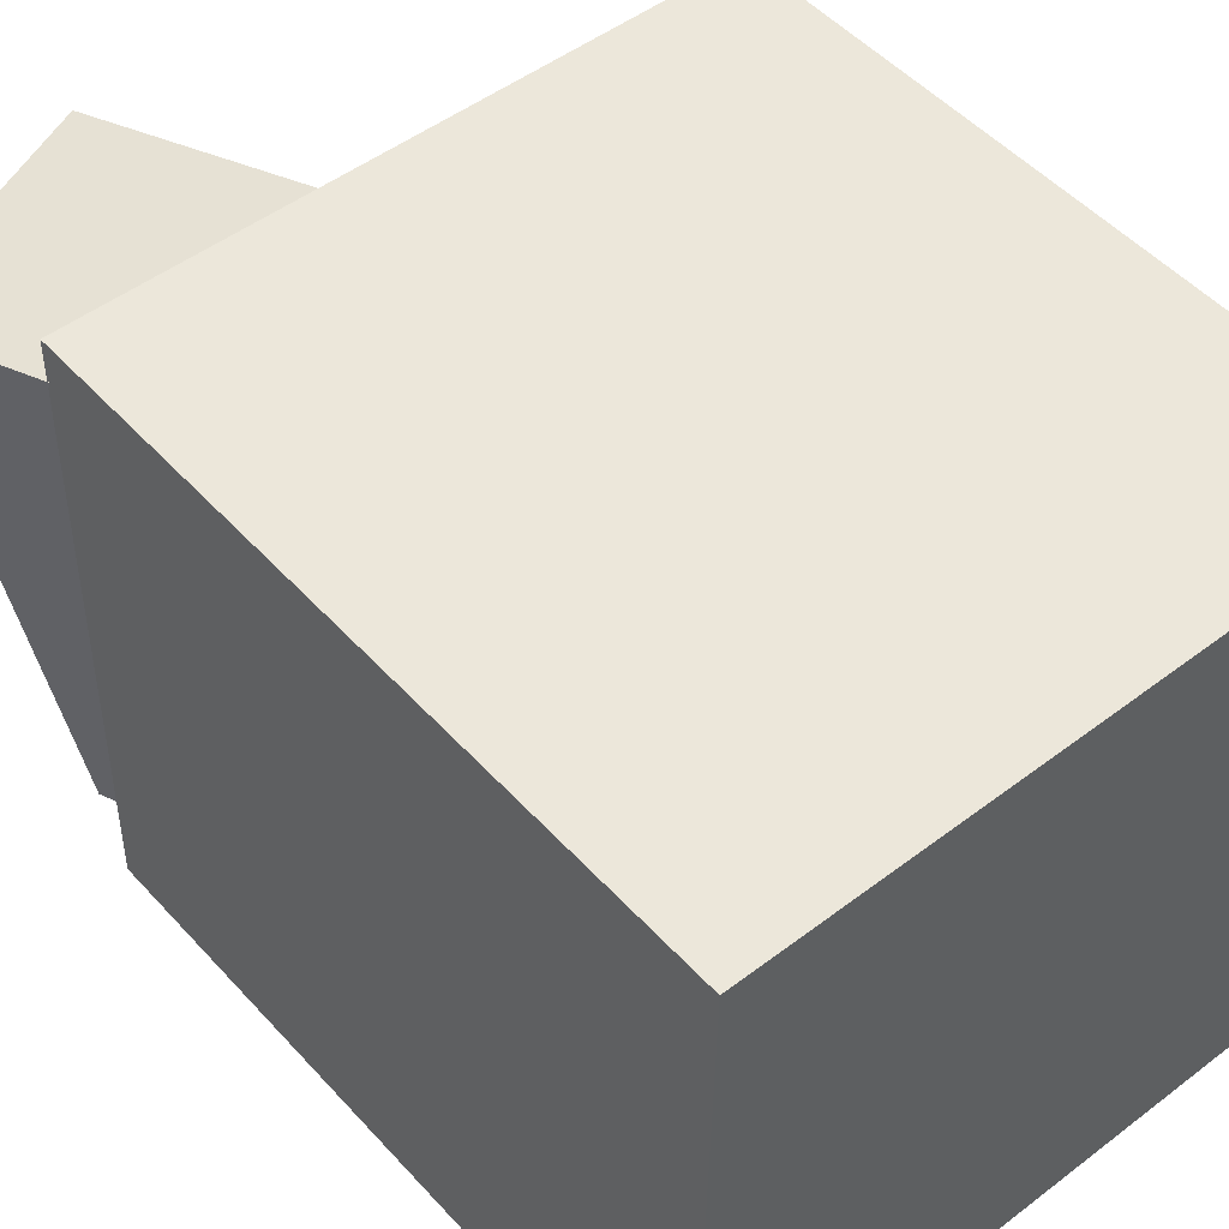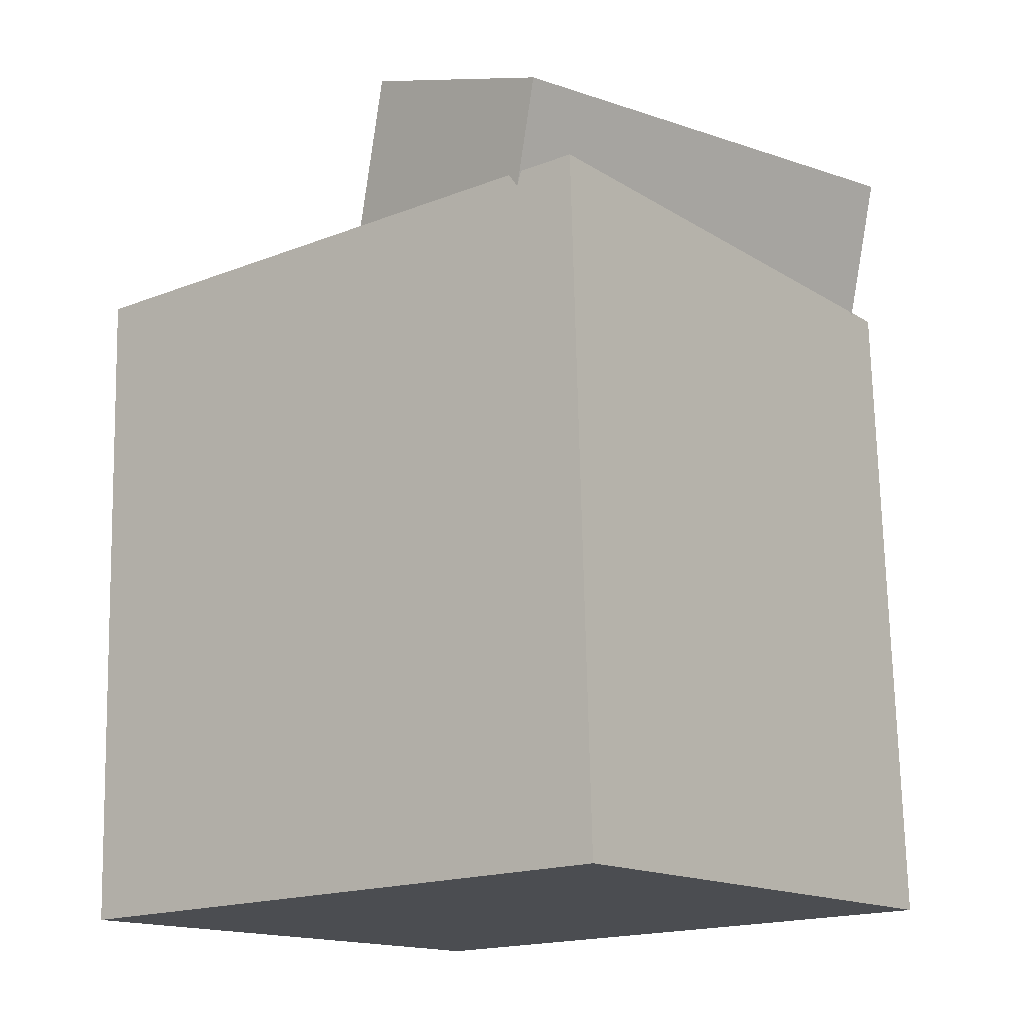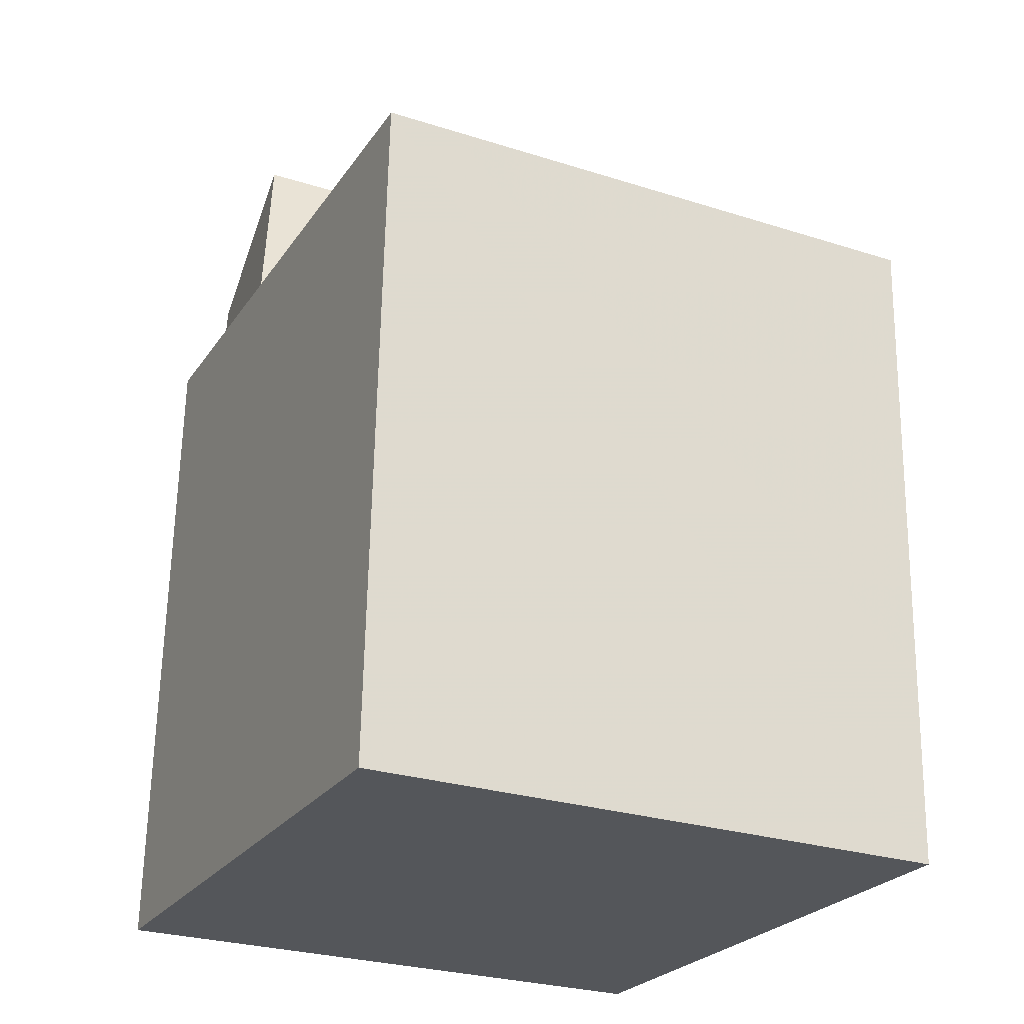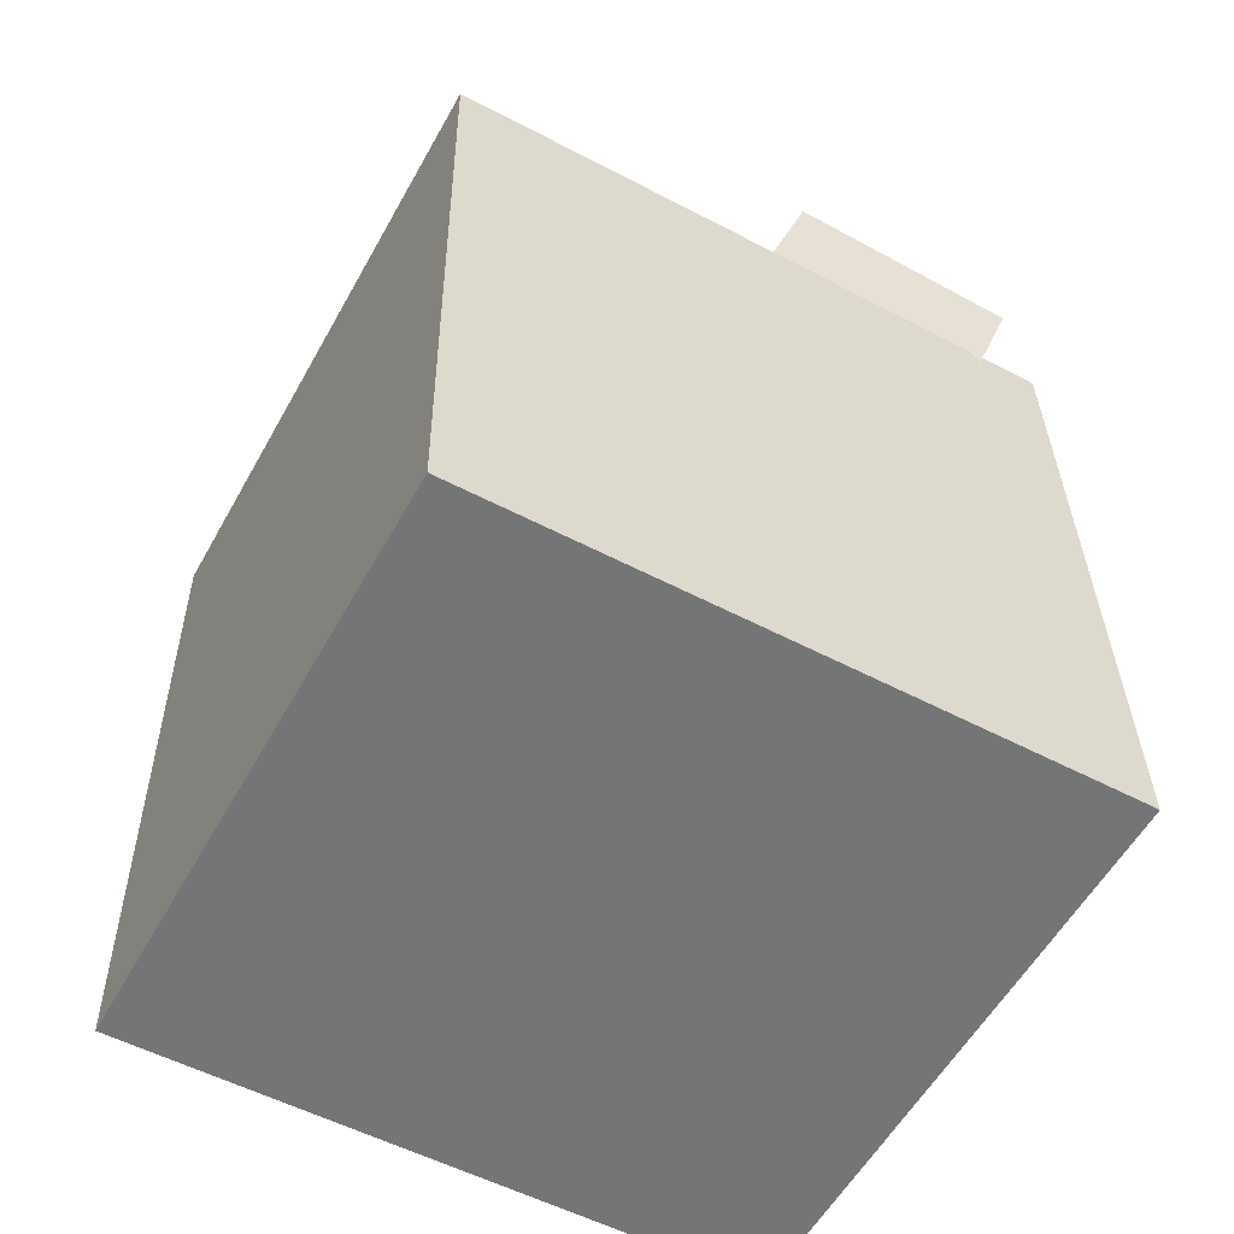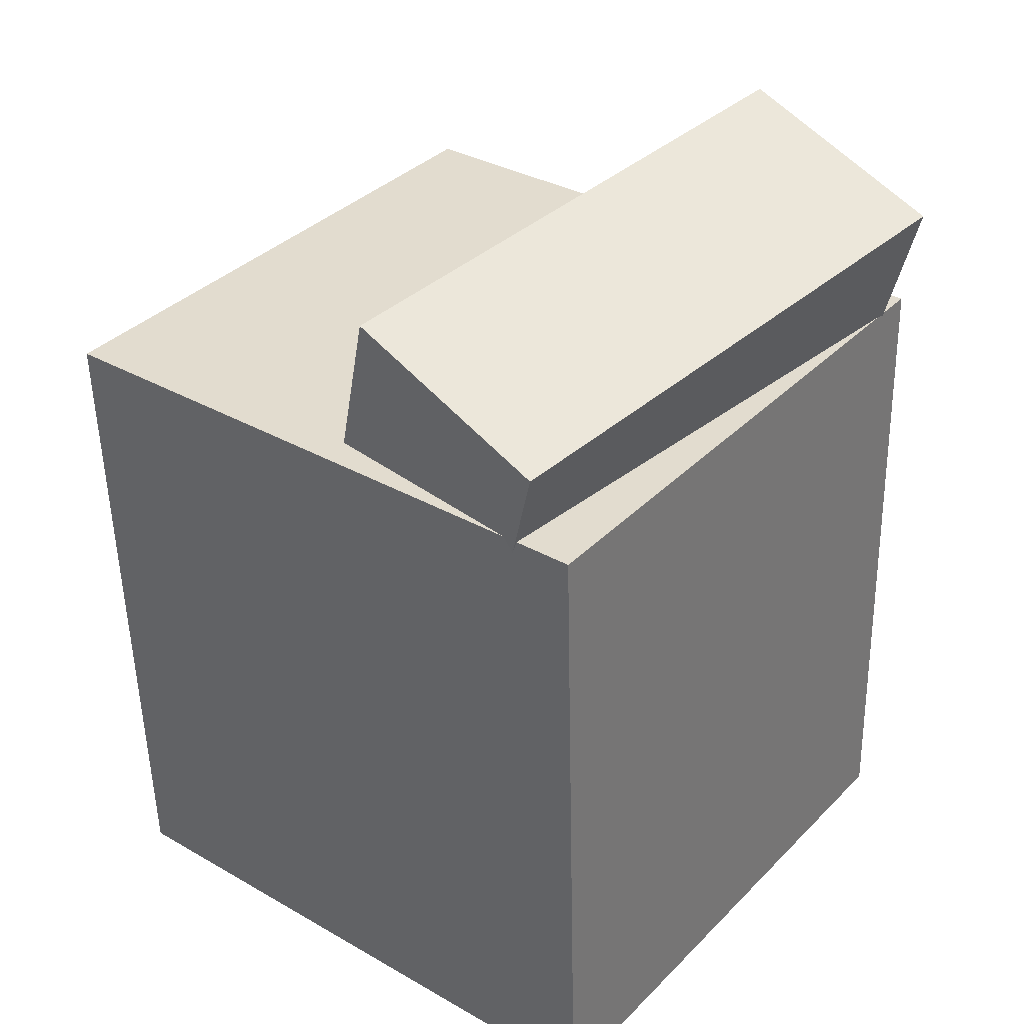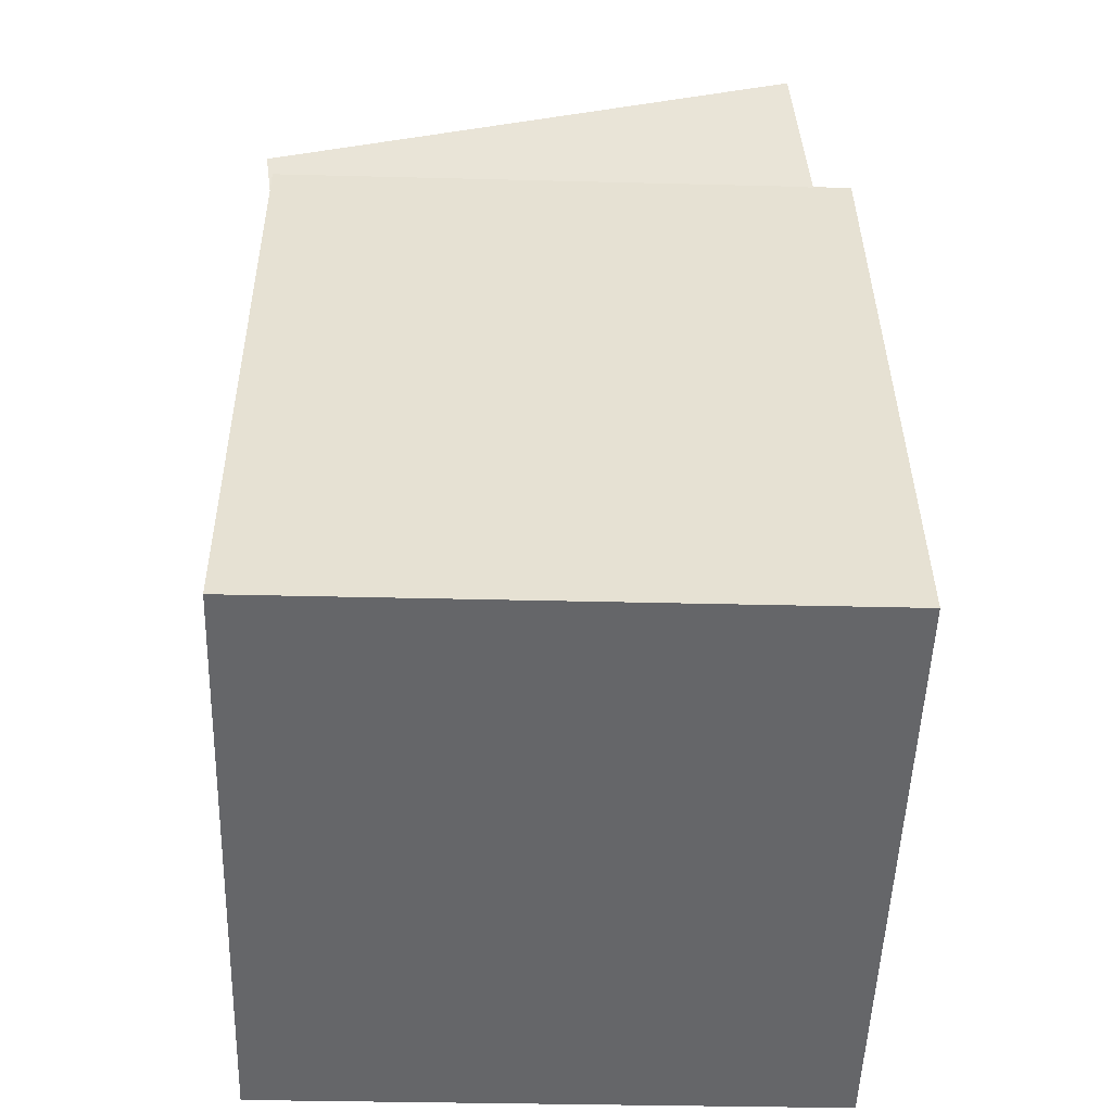
<metadata>
{"format":"obj","ext":"obj","renderer":"f3d","projection":"perspective","resolution":1024,"background":"white","views":[{"elev":50.9,"azim":-41.6,"up":"+Z"},{"elev":-15.7,"azim":-141.3,"up":"+Y"},{"elev":-26.1,"azim":65.3,"up":"+Y"},{"elev":-57.5,"azim":152.4,"up":"+Y"},{"elev":35.4,"azim":-140.6,"up":"+Y"},{"elev":-50.5,"azim":-90.5,"up":"+Y"}]}
</metadata>
<code>
v 0.2256 0.2558 0.2565
v 0.2127 0.2508 -0.2759
v -0.3371 0.2681 0.27
v -0.35 0.2631 -0.2624
v 0.2124 -0.3536 0.2625
v 0.1995 -0.3585 -0.2699
v -0.3503 -0.3413 0.276
v -0.3632 -0.3462 -0.2564
f 1.0 7.0 5.0
f 1.0 3.0 7.0
f 1.0 4.0 3.0
f 1.0 2.0 4.0
f 3.0 8.0 7.0
f 3.0 4.0 8.0
f 5.0 7.0 8.0
f 5.0 8.0 6.0
f 1.0 5.0 6.0
f 1.0 6.0 2.0
f 2.0 6.0 8.0
f 2.0 8.0 4.0
v -0.1223 0.256 0.2605
v -0.06609 0.2039 -0.233
v -0.1846 0.4544 0.2325
v -0.1284 0.4024 -0.261
v -0.3153 0.1932 0.2451
v -0.259 0.1412 -0.2484
v -0.3776 0.3917 0.2171
v -0.3213 0.3396 -0.2764
f 9.0 15.0 13.0
f 9.0 11.0 15.0
f 9.0 12.0 11.0
f 9.0 10.0 12.0
f 11.0 16.0 15.0
f 11.0 12.0 16.0
f 13.0 15.0 16.0
f 13.0 16.0 14.0
f 9.0 13.0 14.0
f 9.0 14.0 10.0
f 10.0 14.0 16.0
f 10.0 16.0 12.0

</code>
